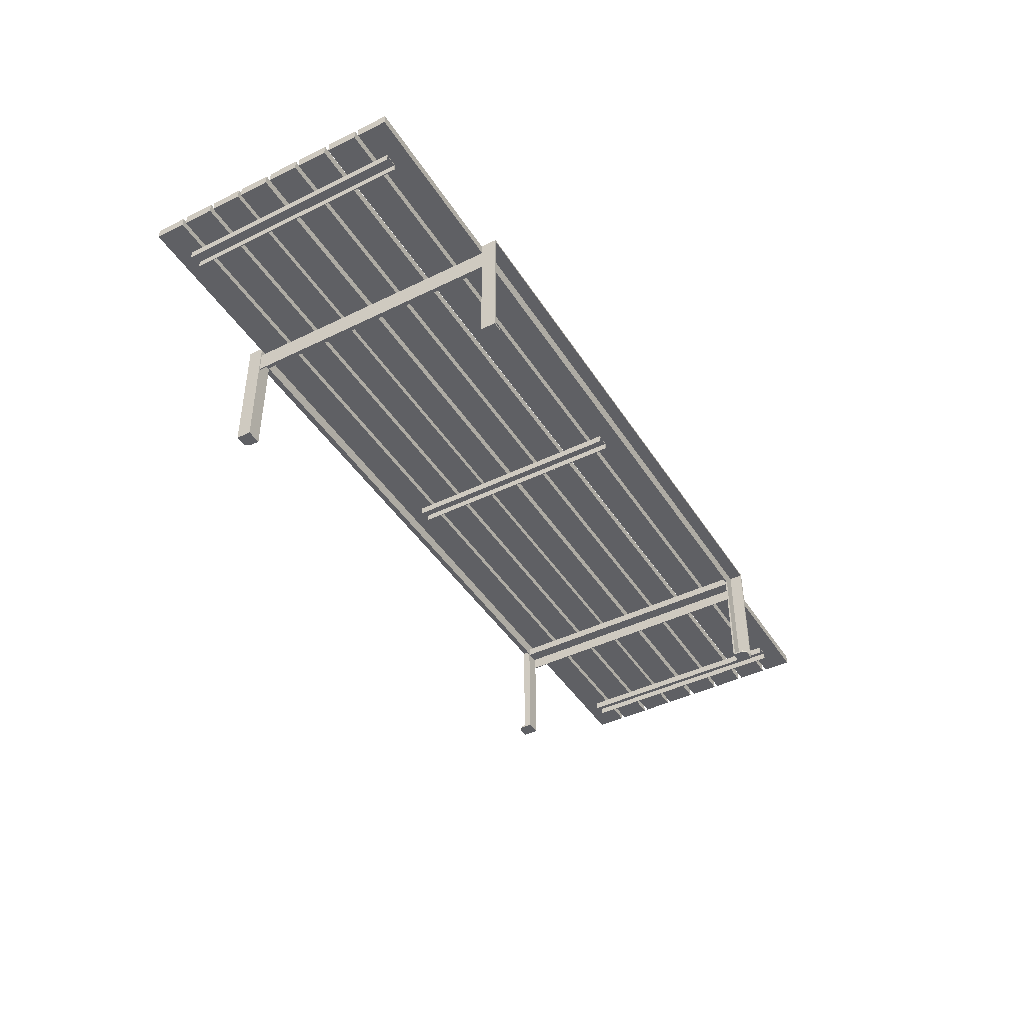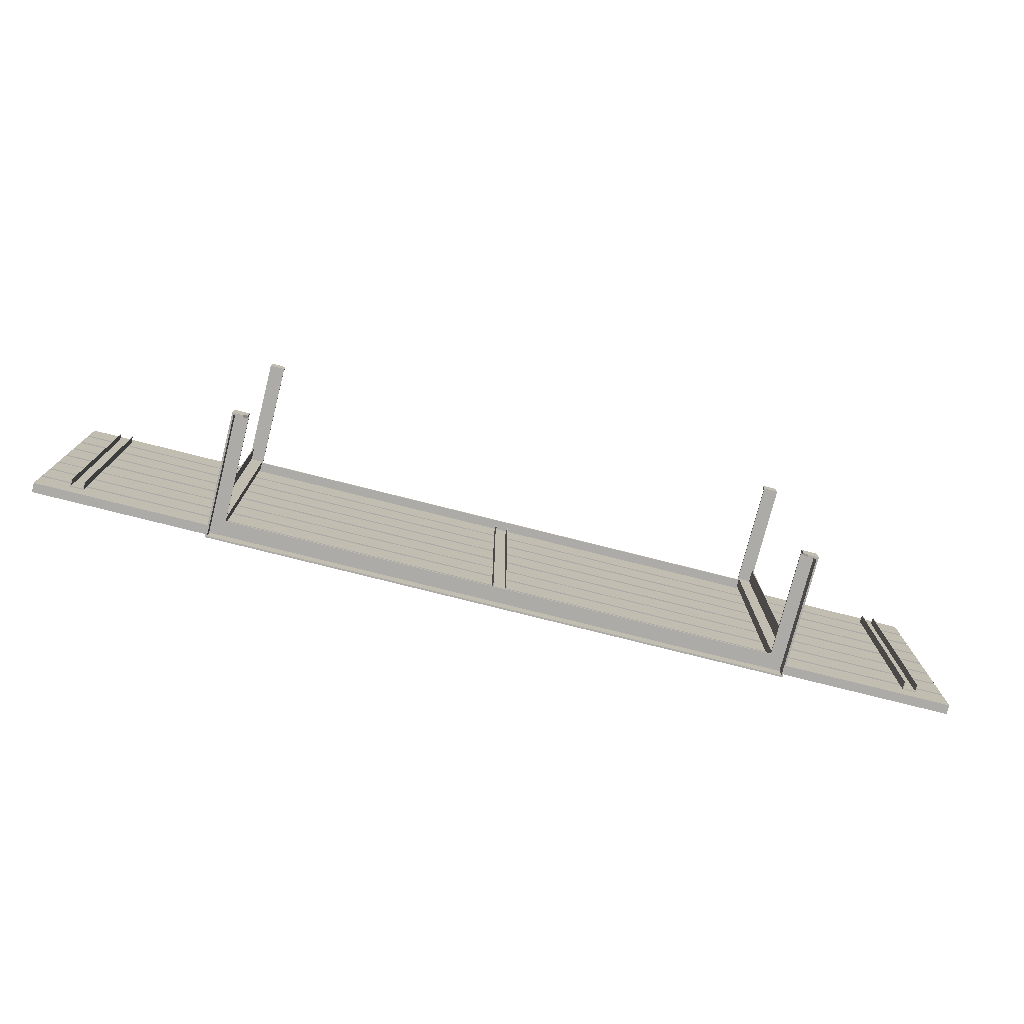
<metadata>
{"format":"obj","ext":"obj","renderer":"f3d","projection":"perspective","resolution":1024,"background":"white","views":[{"elev":-43.3,"azim":-59.9,"up":"+Y"},{"elev":-76.4,"azim":-14.2,"up":"+Z"}]}
</metadata>
<code>
v -0.4666 0.03244 0.1023
v 0.4772 0.0229 0.1023
v -0.4666 0.0229 0.1023
v 0.4772 0.03244 0.1023
v -0.4666 0.0229 0.1322
v 0.4772 0.03244 0.1322
v 0.4772 0.0229 0.1322
v -0.4666 0.03244 0.1322
v -0.4666 0.03244 -0.000326
v 0.4772 0.0229 -0.000326
v -0.4666 0.0229 -0.000326
v 0.4772 0.03244 -0.000326
v -0.4666 0.0229 0.02962
v 0.4772 0.03244 0.02962
v 0.4772 0.0229 0.02962
v -0.4666 0.03244 0.02962
v -0.4666 0.03244 -0.0685
v 0.4772 0.0229 -0.0685
v -0.4666 0.0229 -0.0685
v 0.4772 0.03244 -0.0685
v -0.4666 0.0229 -0.03856
v 0.4772 0.03244 -0.03856
v 0.4772 0.0229 -0.03856
v -0.4666 0.03244 -0.03856
v -0.4666 0.03244 -0.03504
v 0.4772 0.0229 -0.03504
v -0.4666 0.0229 -0.03504
v 0.4772 0.03244 -0.03504
v -0.4666 0.0229 -0.0051
v 0.4772 0.03244 -0.0051
v 0.4772 0.0229 -0.0051
v -0.4666 0.03244 -0.0051
v -0.4666 0.03244 0.03369
v 0.4772 0.0229 0.03369
v -0.4666 0.0229 0.03369
v 0.4772 0.03244 0.03369
v -0.4666 0.0229 0.06363
v 0.4772 0.03244 0.06363
v 0.4772 0.0229 0.06363
v -0.4666 0.03244 0.06363
v -0.4666 0.03244 -0.1025
v 0.4772 0.0229 -0.1025
v -0.4666 0.0229 -0.1025
v 0.4772 0.03244 -0.1025
v -0.4666 0.0229 -0.07257
v 0.4772 0.03244 -0.07257
v 0.4772 0.0229 -0.07257
v -0.4666 0.03244 -0.07257
v -0.4666 0.03244 -0.1365
v 0.4772 0.0229 -0.1365
v -0.4666 0.0229 -0.1365
v 0.4772 0.03244 -0.1365
v -0.4666 0.0229 -0.1066
v 0.4772 0.03244 -0.1066
v 0.4772 0.0229 -0.1066
v -0.4666 0.03244 -0.1066
v -0.4666 0.03244 0.06826
v 0.4772 0.0229 0.06826
v -0.4666 0.0229 0.06826
v 0.4772 0.03244 0.06826
v -0.4666 0.0229 0.0982
v 0.4772 0.03244 0.0982
v 0.4772 0.0229 0.0982
v -0.4666 0.03244 0.0982
v -0.4214 0.02246 -0.1197
v -0.4206 0.02246 0.1142
v -0.4206 0.02246 -0.1197
v -0.4214 0.02246 0.1142
v -0.4206 0.01465 -0.1197
v -0.4214 0.02159 -0.1197
v -0.4214 0.02159 0.1142
v -0.4336 0.02246 -0.1197
v -0.4206 0.01465 0.1142
v -0.4336 0.02159 0.1142
v -0.4336 0.02246 0.1142
v -0.4214 0.01465 0.1142
v -0.4214 0.01465 -0.1197
v -0.4336 0.02159 -0.1197
v -0.4344 0.02246 -0.1197
v -0.4344 0.02246 0.1142
v -0.4336 0.01465 -0.1197
v -0.4344 0.01465 0.1142
v -0.4336 0.01465 0.1142
v -0.4344 0.01465 -0.1197
v -0.2878 0.01205 0.134
v -0.2878 -0.000972 -0.1394
v -0.2878 0.01205 -0.1394
v -0.2878 -0.000972 0.134
v -0.2887 -0.000972 -0.1394
v -0.2757 0.01205 -0.1394
v -0.2887 -0.000972 0.134
v -0.2757 0.01205 0.134
v -0.2887 0.02073 -0.1394
v -0.2898 -0.09775 -0.1394
v -0.2757 0.02073 -0.1394
v -0.2887 0.02073 0.134
v -0.2898 -0.09775 0.134
v -0.2757 0.02073 0.134
v -0.2898 0.03027 -0.1394
v -0.2746 0.01335 -0.1394
v -0.2898 0.02854 0.134
v -0.2746 0.01335 0.134
v 0.3004 0.03027 -0.1394
v -0.2898 0.03027 -0.1546
v -0.2746 -0.09775 -0.1394
v 0.2863 0.02073 -0.1394
v -0.2746 0.02854 0.134
v -0.2898 -0.09775 0.1492
v -0.2746 -0.09775 0.134
v -0.2898 -0.09775 -0.1546
v -0.2746 -0.09775 -0.1503
v -0.2746 -0.09558 -0.1412
v 0.2852 0.01335 -0.1394
v -0.2898 0.03027 0.134
v -0.288 0.02854 0.1357
v -0.2898 0.02854 0.1492
v -0.2789 -0.09775 0.1492
v -0.2746 0.01335 0.1357
v -0.2746 0.02854 0.1357
v 0.2852 0.01335 0.134
v 0.2993 0.02073 -0.1394
v 0.3004 0.03027 -0.1546
v -0.288 -0.09558 -0.1546
v -0.2789 -0.09775 -0.1546
v -0.2746 0.01335 -0.1412
v 0.2863 0.01205 -0.1394
v 0.2852 0.01335 -0.1412
v 0.3004 0.03027 0.134
v -0.288 -0.09558 0.1492
v -0.2789 -0.09558 0.1492
v -0.2746 -0.09775 0.1449
v -0.2746 -0.09558 0.1357
v 0.2863 0.02073 0.134
v 0.2993 -0.000972 -0.1394
v 0.2993 0.02073 0.134
v 0.3004 -0.09775 -0.1546
v 0.2987 0.02854 -0.1546
v -0.288 0.02854 -0.1546
v -0.2789 -0.09558 -0.1546
v -0.2746 -0.09558 -0.1503
v -0.288 0.02854 -0.1412
v 0.2852 -0.09775 -0.1394
v 0.2863 0.01205 0.134
v 0.3004 0.03027 0.1492
v -0.2898 0.03027 0.1492
v -0.288 0.02854 0.1492
v -0.2746 -0.09558 0.1449
v -0.288 -0.09558 0.1357
v 0.2987 0.02854 0.1357
v 0.2852 0.01335 0.1357
v 0.3004 -0.09775 -0.1394
v 0.2985 -0.000972 -0.1394
v 0.2985 0.01205 -0.1394
v 0.2987 -0.09558 -0.1546
v -0.288 -0.09558 -0.1412
v 0.2852 -0.09558 -0.1412
v 0.2993 -0.000972 0.134
v 0.3004 -0.09775 0.134
v 0.2852 -0.09558 0.1357
v 0.2985 -0.000972 0.134
v 0.2895 -0.09558 -0.1546
v 0.2987 -0.09558 -0.1412
v 0.2987 0.02854 -0.1412
v 0.2985 0.01205 0.134
v 0.2852 -0.09558 -0.1503
v 0.3004 -0.09775 0.1492
v 0.2987 0.02854 0.1492
v 0.2852 -0.09775 0.134
v 0.2895 -0.09775 -0.1546
v 0.2852 -0.09775 -0.1503
v 0.2987 -0.09558 0.1492
v 0.2895 -0.09775 0.1492
v 0.2987 -0.09558 0.1357
v 0.2852 -0.09775 0.1449
v 0.2852 -0.09558 0.1449
v 0.2895 -0.09558 0.1492
v -0.000751 0.02159 0.1142
v -0.000751 0.01465 -0.1197
v -0.000751 0.02159 -0.1197
v -0.000751 0.01465 0.1142
v -0.001619 0.02246 -0.1197
v 0.0114 0.02159 -0.1197
v -0.000751 0.02246 0.1142
v -0.001619 0.01465 0.1142
v -0.001619 0.01465 -0.1197
v -0.000751 0.02246 -0.1197
v 0.0114 0.02159 0.1142
v -0.001619 0.02246 0.1142
v 0.0114 0.02246 0.1142
v 0.0114 0.01465 0.1142
v 0.0114 0.02246 -0.1197
v 0.0114 0.01465 -0.1197
v 0.01227 0.02246 0.1142
v 0.01227 0.02246 -0.1197
v 0.01227 0.01465 -0.1197
v 0.01227 0.01465 0.1142
v 0.4312 0.01465 0.1142
v 0.4321 0.01465 -0.1197
v 0.4321 0.01465 0.1142
v 0.4312 0.01465 -0.1197
v 0.4321 0.02159 0.1142
v 0.4312 0.02246 -0.1197
v 0.4321 0.02159 -0.1197
v 0.4312 0.02246 0.1142
v 0.4442 0.02159 -0.1197
v 0.4321 0.02246 0.1142
v 0.4321 0.02246 -0.1197
v 0.4442 0.02159 0.1142
v 0.4442 0.02246 0.1142
v 0.4442 0.02246 -0.1197
v 0.4442 0.01465 0.1142
v 0.4451 0.02246 -0.1197
v 0.4442 0.01465 -0.1197
v 0.4451 0.02246 0.1142
v 0.4451 0.01465 -0.1197
v 0.4451 0.01465 0.1142
g mesh1_mesh1-geometry
f 1 2 3
f 2 1 4
f 2 5 3
f 5 1 3
f 1 6 4
f 6 2 4
f 5 2 7
f 1 5 8
f 6 1 8
f 2 6 7
f 6 5 7
f 5 6 8
g mesh1_mesh1-geometry
f 3 2 1
f 4 1 2
f 3 5 2
f 3 1 5
f 4 6 1
f 4 2 6
f 7 2 5
f 8 5 1
f 8 1 6
f 7 6 2
f 7 5 6
f 8 6 5
g mesh2_mesh2-geometry
f 9 10 11
f 10 9 12
f 10 13 11
f 13 9 11
f 9 14 12
f 14 10 12
f 13 10 15
f 9 13 16
f 14 9 16
f 10 14 15
f 14 13 15
f 13 14 16
g mesh2_mesh2-geometry
f 11 10 9
f 12 9 10
f 11 13 10
f 11 9 13
f 12 14 9
f 12 10 14
f 15 10 13
f 16 13 9
f 16 9 14
f 15 14 10
f 15 13 14
f 16 14 13
g mesh3_mesh3-geometry
f 17 18 19
f 18 17 20
f 18 21 19
f 21 17 19
f 17 22 20
f 22 18 20
f 21 18 23
f 17 21 24
f 22 17 24
f 18 22 23
f 22 21 23
f 21 22 24
g mesh3_mesh3-geometry
f 19 18 17
f 20 17 18
f 19 21 18
f 19 17 21
f 20 22 17
f 20 18 22
f 23 18 21
f 24 21 17
f 24 17 22
f 23 22 18
f 23 21 22
f 24 22 21
g mesh4_mesh4-geometry
f 25 26 27
f 26 25 28
f 26 29 27
f 29 25 27
f 25 30 28
f 30 26 28
f 29 26 31
f 25 29 32
f 30 25 32
f 26 30 31
f 30 29 31
f 29 30 32
g mesh4_mesh4-geometry
f 27 26 25
f 28 25 26
f 27 29 26
f 27 25 29
f 28 30 25
f 28 26 30
f 31 26 29
f 32 29 25
f 32 25 30
f 31 30 26
f 31 29 30
f 32 30 29
g mesh5_mesh5-geometry
f 33 34 35
f 34 33 36
f 34 37 35
f 37 33 35
f 33 38 36
f 38 34 36
f 37 34 39
f 33 37 40
f 38 33 40
f 34 38 39
f 38 37 39
f 37 38 40
g mesh5_mesh5-geometry
f 35 34 33
f 36 33 34
f 35 37 34
f 35 33 37
f 36 38 33
f 36 34 38
f 39 34 37
f 40 37 33
f 40 33 38
f 39 38 34
f 39 37 38
f 40 38 37
g mesh6_mesh6-geometry
f 41 42 43
f 42 41 44
f 42 45 43
f 45 41 43
f 41 46 44
f 46 42 44
f 45 42 47
f 41 45 48
f 46 41 48
f 42 46 47
f 46 45 47
f 45 46 48
g mesh6_mesh6-geometry
f 43 42 41
f 44 41 42
f 43 45 42
f 43 41 45
f 44 46 41
f 44 42 46
f 47 42 45
f 48 45 41
f 48 41 46
f 47 46 42
f 47 45 46
f 48 46 45
g mesh7_mesh7-geometry
f 49 50 51
f 50 49 52
f 50 53 51
f 53 49 51
f 49 54 52
f 54 50 52
f 53 50 55
f 49 53 56
f 54 49 56
f 50 54 55
f 54 53 55
f 53 54 56
g mesh7_mesh7-geometry
f 51 50 49
f 52 49 50
f 51 53 50
f 51 49 53
f 52 54 49
f 52 50 54
f 55 50 53
f 56 53 49
f 56 49 54
f 55 54 50
f 55 53 54
f 56 54 53
g mesh8_mesh8-geometry
f 57 58 59
f 58 57 60
f 58 61 59
f 61 57 59
f 57 62 60
f 62 58 60
f 61 58 63
f 57 61 64
f 62 57 64
f 58 62 63
f 62 61 63
f 61 62 64
g mesh8_mesh8-geometry
f 59 58 57
f 60 57 58
f 59 61 58
f 59 57 61
f 60 62 57
f 60 58 62
f 63 58 61
f 64 61 57
f 64 57 62
f 63 62 58
f 63 61 62
f 64 62 61
g mesh9_mesh9-geometry
f 65 66 67
f 66 65 68
f 66 69 67
f 67 70 65
f 65 71 68
f 72 68 65
f 71 66 68
f 69 66 73
f 69 70 67
f 71 65 70
f 70 72 65
f 68 74 71
f 68 72 75
f 76 66 71
f 66 76 73
f 76 69 73
f 70 69 77
f 74 70 71
f 70 76 71
f 72 70 78
f 74 68 75
f 75 78 72
f 79 75 72
f 69 76 77
f 76 70 77
f 70 74 78
f 78 79 72
f 78 75 74
f 80 74 75
f 75 79 80
f 74 81 78
f 81 79 78
f 82 74 80
f 79 82 80
f 81 74 83
f 79 81 84
f 74 82 83
f 82 79 84
f 82 81 83
f 81 82 84
g mesh9_mesh9-geometry
f 67 66 65
f 68 65 66
f 67 69 66
f 65 70 67
f 68 71 65
f 65 68 72
f 68 66 71
f 73 66 69
f 67 70 69
f 70 65 71
f 65 72 70
f 71 74 68
f 75 72 68
f 71 66 76
f 73 76 66
f 73 69 76
f 77 69 70
f 71 70 74
f 71 76 70
f 78 70 72
f 75 68 74
f 72 78 75
f 72 75 79
f 77 76 69
f 77 70 76
f 78 74 70
f 72 79 78
f 74 75 78
f 75 74 80
f 80 79 75
f 78 81 74
f 78 79 81
f 80 74 82
f 80 82 79
f 83 74 81
f 84 81 79
f 83 82 74
f 84 79 82
f 83 81 82
f 84 82 81
g mesh10_mesh10-geometry
f 85 86 87
f 86 85 88
f 87 89 86
f 87 86 90
f 90 85 87
f 85 91 88
f 85 88 92
f 91 86 88
f 89 87 93
f 86 91 89
f 89 94 86
f 94 90 86
f 95 87 90
f 85 90 92
f 91 85 96
f 91 97 88
f 97 92 88
f 98 85 92
f 93 87 95
f 91 93 89
f 99 89 93
f 94 89 99
f 94 100 90
f 98 90 95
f 90 100 95
f 90 98 92
f 96 85 98
f 93 91 96
f 101 91 96
f 97 91 101
f 97 102 92
f 92 102 98
f 93 98 95
f 95 103 93
f 99 93 103
f 104 94 99
f 100 94 105
f 95 100 106
f 98 93 96
f 98 107 96
f 101 96 107
f 108 101 97
f 102 97 109
f 98 102 107
f 106 103 95
f 103 104 99
f 94 104 110
f 94 111 105
f 105 112 100
f 113 106 100
f 114 107 101
f 107 115 101
f 101 108 116
f 97 117 108
f 109 117 97
f 118 109 102
f 119 102 107
f 107 120 102
f 121 103 106
f 104 103 122
f 123 110 104
f 124 94 110
f 111 94 124
f 111 112 105
f 100 112 125
f 113 126 106
f 100 127 113
f 128 107 114
f 116 114 101
f 115 107 119
f 115 116 101
f 108 129 116
f 130 108 117
f 117 109 131
f 109 118 132
f 102 119 118
f 120 118 102
f 120 107 133
f 134 103 121
f 126 121 106
f 106 135 121
f 103 136 122
f 122 137 104
f 110 123 124
f 123 104 138
f 139 111 124
f 112 111 140
f 112 141 125
f 127 100 125
f 142 126 113
f 143 106 126
f 127 142 113
f 128 135 107
f 114 144 128
f 114 116 145
f 119 146 115
f 115 118 119
f 116 115 146
f 108 130 129
f 116 129 146
f 117 147 130
f 109 132 131
f 147 117 131
f 118 148 132
f 118 149 119
f 118 120 150
f 133 107 135
f 143 120 133
f 134 151 103
f 121 152 134
f 135 134 121
f 153 121 126
f 135 106 133
f 136 103 151
f 136 154 122
f 122 154 137
f 138 104 137
f 139 124 123
f 141 123 138
f 111 139 140
f 139 112 140
f 141 112 155
f 125 141 127
f 126 142 152
f 106 143 133
f 153 143 126
f 156 142 127
f 128 157 135
f 144 114 145
f 144 158 128
f 116 144 145
f 149 146 119
f 146 148 115
f 148 118 115
f 146 144 116
f 130 148 129
f 148 146 129
f 147 148 130
f 131 132 147
f 148 147 132
f 150 149 118
f 150 120 159
f 143 135 133
f 158 120 143
f 151 134 142
f 152 121 153
f 152 142 134
f 134 160 152
f 134 135 157
f 126 152 153
f 142 136 151
f 136 161 154
f 162 137 154
f 137 141 138
f 155 139 123
f 123 141 155
f 112 139 155
f 163 127 141
f 143 153 164
f 165 142 156
f 127 162 156
f 158 157 128
f 135 160 157
f 158 144 166
f 146 149 167
f 167 144 146
f 159 149 150
f 168 159 120
f 164 135 143
f 120 158 168
f 158 143 160
f 160 153 152
f 160 134 157
f 136 142 169
f 161 136 169
f 161 162 154
f 137 162 163
f 141 137 163
f 162 127 163
f 153 160 164
f 164 160 143
f 142 165 170
f 156 161 165
f 162 161 156
f 157 158 160
f 160 135 164
f 171 166 144
f 172 158 166
f 149 171 167
f 171 144 167
f 149 159 173
f 159 168 174
f 158 172 168
f 169 142 170
f 169 165 161
f 165 169 170
f 166 171 172
f 171 149 173
f 159 171 173
f 168 172 174
f 159 174 175
f 176 172 171
f 171 159 176
f 176 174 172
f 174 176 175
f 176 159 175
g mesh10_mesh10-geometry
f 87 86 85
f 88 85 86
f 86 89 87
f 90 86 87
f 87 85 90
f 88 91 85
f 92 88 85
f 88 86 91
f 93 87 89
f 89 91 86
f 86 94 89
f 86 90 94
f 90 87 95
f 92 90 85
f 96 85 91
f 88 97 91
f 88 92 97
f 92 85 98
f 95 87 93
f 89 93 91
f 93 89 99
f 99 89 94
f 90 100 94
f 95 90 98
f 95 100 90
f 92 98 90
f 98 85 96
f 96 91 93
f 96 91 101
f 101 91 97
f 92 102 97
f 98 102 92
f 95 98 93
f 93 103 95
f 103 93 99
f 99 94 104
f 105 94 100
f 106 100 95
f 96 93 98
f 96 107 98
f 107 96 101
f 97 101 108
f 109 97 102
f 107 102 98
f 95 103 106
f 99 104 103
f 110 104 94
f 105 111 94
f 100 112 105
f 100 106 113
f 101 107 114
f 101 115 107
f 116 108 101
f 108 117 97
f 97 117 109
f 102 109 118
f 107 102 119
f 102 120 107
f 106 103 121
f 122 103 104
f 104 110 123
f 110 94 124
f 124 94 111
f 105 112 111
f 125 112 100
f 106 126 113
f 113 127 100
f 114 107 128
f 101 114 116
f 119 107 115
f 101 116 115
f 116 129 108
f 117 108 130
f 131 109 117
f 132 118 109
f 118 119 102
f 102 118 120
f 133 107 120
f 121 103 134
f 106 121 126
f 121 135 106
f 122 136 103
f 104 137 122
f 124 123 110
f 138 104 123
f 124 111 139
f 140 111 112
f 125 141 112
f 125 100 127
f 113 126 142
f 126 106 143
f 113 142 127
f 107 135 128
f 128 144 114
f 145 116 114
f 115 146 119
f 119 118 115
f 146 115 116
f 129 130 108
f 146 129 116
f 130 147 117
f 131 132 109
f 131 117 147
f 132 148 118
f 119 149 118
f 150 120 118
f 135 107 133
f 133 120 143
f 103 151 134
f 134 152 121
f 121 134 135
f 126 121 153
f 133 106 135
f 151 103 136
f 122 154 136
f 137 154 122
f 137 104 138
f 123 124 139
f 138 123 141
f 140 139 111
f 140 112 139
f 155 112 141
f 127 141 125
f 152 142 126
f 133 143 106
f 126 143 153
f 127 142 156
f 135 157 128
f 145 114 144
f 128 158 144
f 145 144 116
f 119 146 149
f 115 148 146
f 115 118 148
f 116 144 146
f 129 148 130
f 129 146 148
f 130 148 147
f 147 132 131
f 132 147 148
f 118 149 150
f 159 120 150
f 133 135 143
f 143 120 158
f 142 134 151
f 153 121 152
f 134 142 152
f 152 160 134
f 157 135 134
f 153 152 126
f 151 136 142
f 154 161 136
f 154 137 162
f 138 141 137
f 123 139 155
f 155 141 123
f 155 139 112
f 141 127 163
f 164 153 143
f 156 142 165
f 156 162 127
f 128 157 158
f 157 160 135
f 166 144 158
f 167 149 146
f 146 144 167
f 150 149 159
f 120 159 168
f 143 135 164
f 168 158 120
f 160 143 158
f 152 153 160
f 157 134 160
f 169 142 136
f 169 136 161
f 154 162 161
f 163 162 137
f 163 137 141
f 163 127 162
f 164 160 153
f 143 160 164
f 170 165 142
f 165 161 156
f 156 161 162
f 160 158 157
f 164 135 160
f 144 166 171
f 166 158 172
f 167 171 149
f 167 144 171
f 173 159 149
f 174 168 159
f 168 172 158
f 170 142 169
f 161 165 169
f 170 169 165
f 172 171 166
f 173 149 171
f 173 171 159
f 174 172 168
f 175 174 159
f 171 172 176
f 176 159 171
f 172 174 176
f 175 176 174
f 175 159 176
g mesh11_mesh11-geometry
f 177 178 179
f 178 177 180
f 178 181 179
f 182 177 179
f 179 183 177
f 177 184 180
f 184 178 180
f 181 178 185
f 179 181 186
f 177 182 187
f 186 182 179
f 183 179 186
f 188 177 183
f 177 189 183
f 184 177 188
f 178 184 185
f 184 181 185
f 181 183 186
f 182 190 187
f 187 191 182
f 189 177 187
f 182 186 191
f 189 186 183
f 183 181 188
f 181 184 188
f 190 182 192
f 190 193 187
f 191 187 189
f 194 182 191
f 187 193 189
f 186 189 191
f 182 195 192
f 195 190 192
f 193 190 196
f 193 191 189
f 195 182 194
f 191 193 194
f 190 195 196
f 195 193 196
f 193 195 194
g mesh11_mesh11-geometry
f 179 178 177
f 180 177 178
f 179 181 178
f 179 177 182
f 177 183 179
f 180 184 177
f 180 178 184
f 185 178 181
f 186 181 179
f 187 182 177
f 179 182 186
f 186 179 183
f 183 177 188
f 183 189 177
f 188 177 184
f 185 184 178
f 185 181 184
f 186 183 181
f 187 190 182
f 182 191 187
f 187 177 189
f 191 186 182
f 183 186 189
f 188 181 183
f 188 184 181
f 192 182 190
f 187 193 190
f 189 187 191
f 191 182 194
f 189 193 187
f 191 189 186
f 192 195 182
f 192 190 195
f 196 190 193
f 189 191 193
f 194 182 195
f 194 193 191
f 196 195 190
f 196 193 195
f 194 195 193
g mesh12_mesh12-geometry
f 197 198 199
f 198 197 200
f 198 201 199
f 201 197 199
f 197 202 200
f 202 198 200
f 201 198 203
f 197 201 204
f 202 197 204
f 198 202 203
f 205 201 203
f 203 206 201
f 204 201 206
f 206 202 204
f 203 202 207
f 201 205 208
f 207 205 203
f 206 203 207
f 201 209 206
f 202 206 207
f 208 210 205
f 205 211 208
f 209 201 208
f 205 207 210
f 209 207 206
f 210 208 209
f 212 205 210
f 211 205 213
f 211 214 208
f 208 214 209
f 207 209 210
f 214 210 209
f 215 205 212
f 210 214 212
f 205 215 213
f 215 211 213
f 214 211 216
f 214 215 212
f 211 215 216
f 215 214 216
g mesh12_mesh12-geometry
f 199 198 197
f 200 197 198
f 199 201 198
f 199 197 201
f 200 202 197
f 200 198 202
f 203 198 201
f 204 201 197
f 204 197 202
f 203 202 198
f 203 201 205
f 201 206 203
f 206 201 204
f 204 202 206
f 207 202 203
f 208 205 201
f 203 205 207
f 207 203 206
f 206 209 201
f 207 206 202
f 205 210 208
f 208 211 205
f 208 201 209
f 210 207 205
f 206 207 209
f 209 208 210
f 210 205 212
f 213 205 211
f 208 214 211
f 209 214 208
f 210 209 207
f 209 210 214
f 212 205 215
f 212 214 210
f 213 215 205
f 213 211 215
f 216 211 214
f 212 215 214
f 216 215 211
f 216 214 215

</code>
